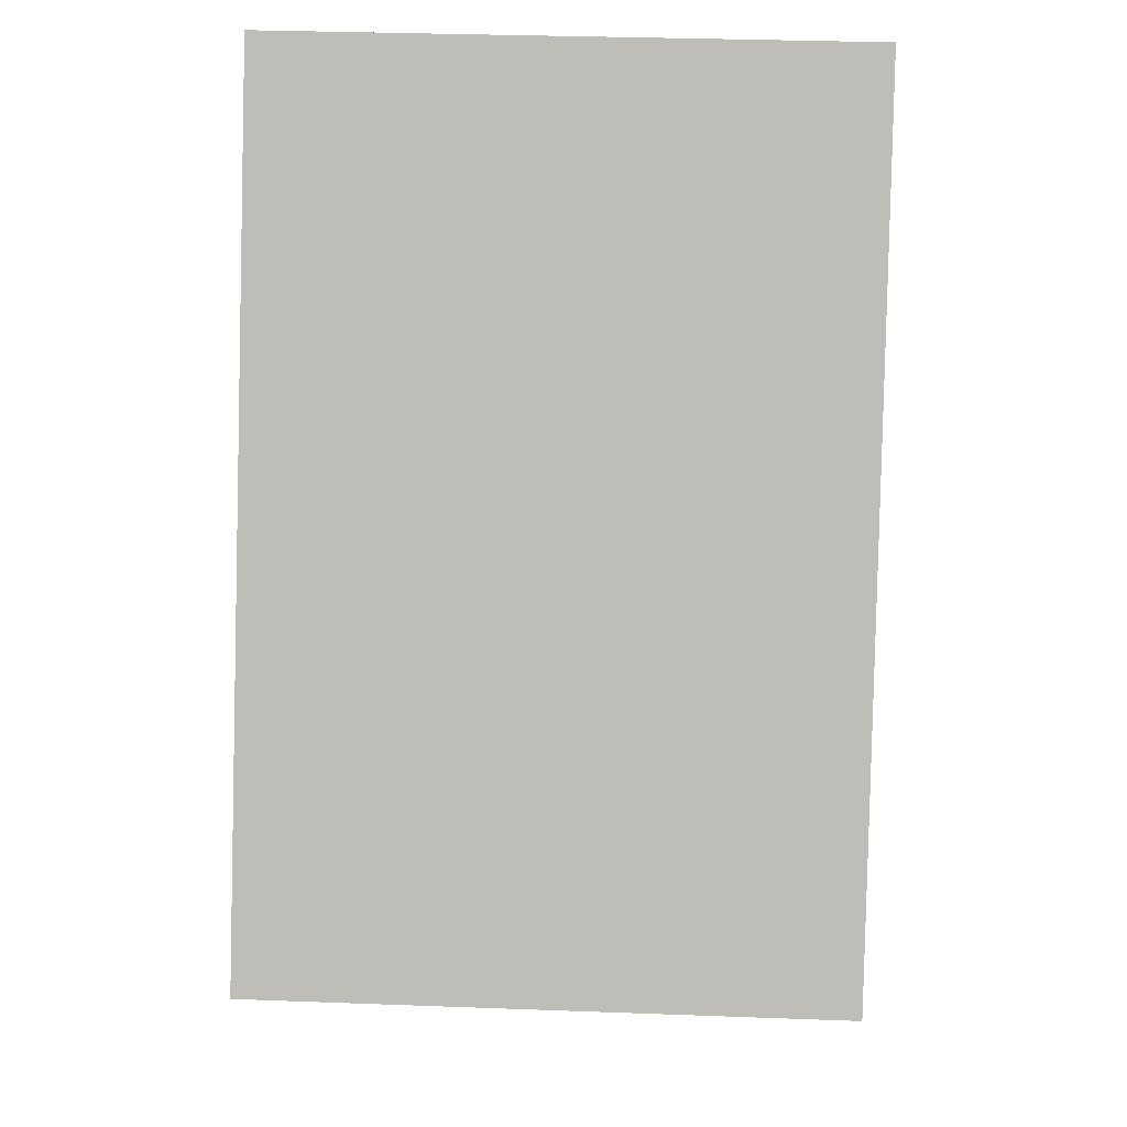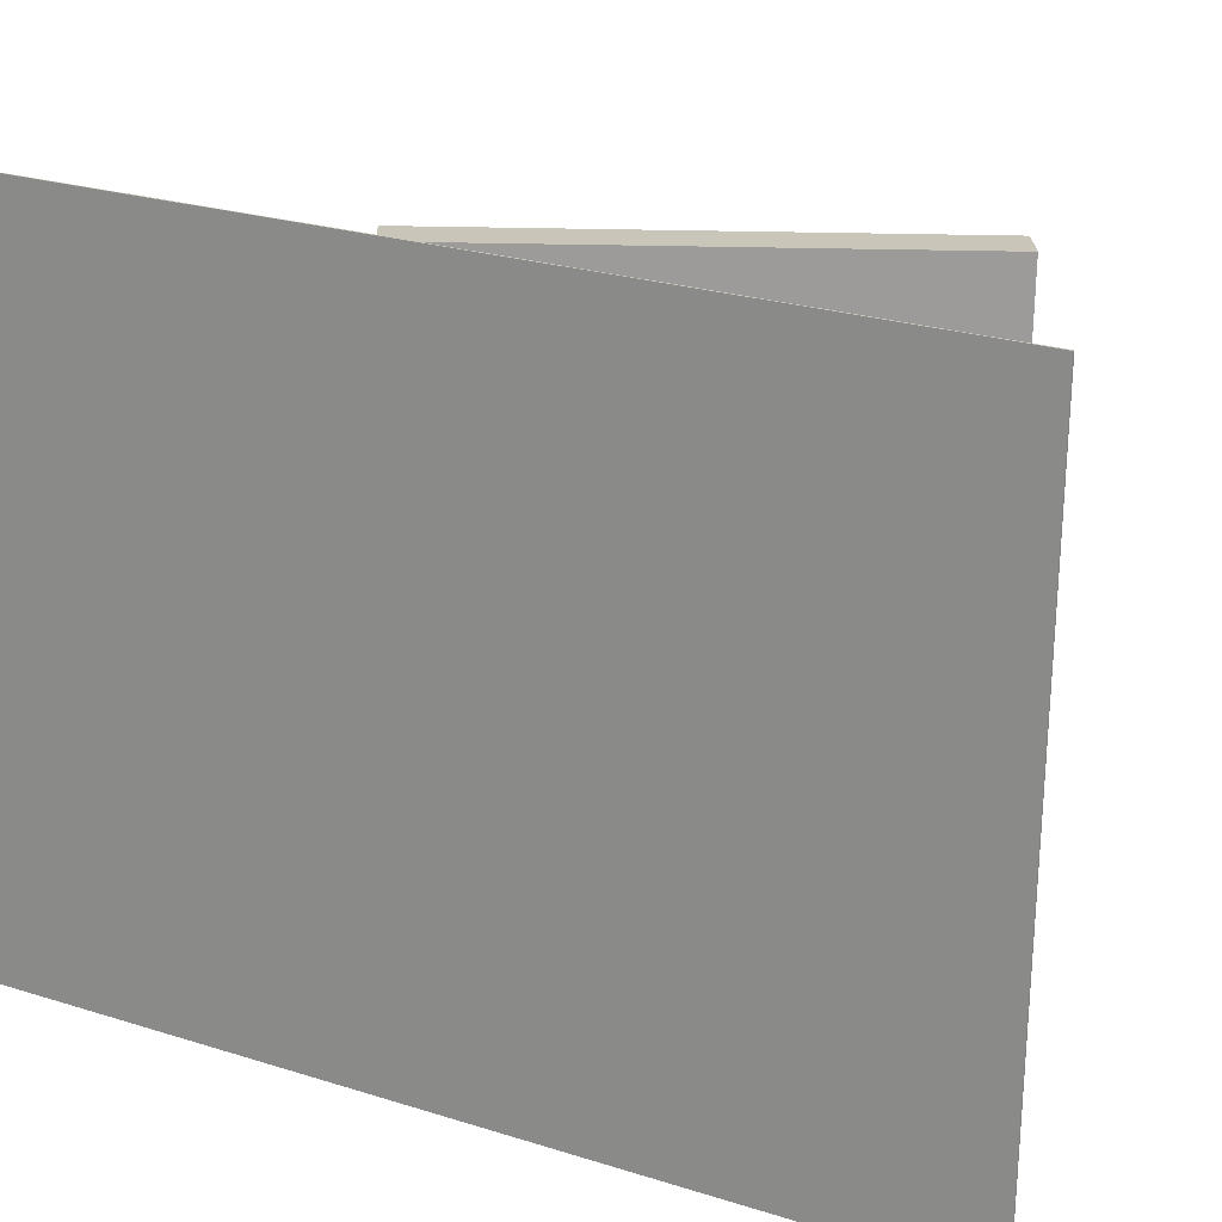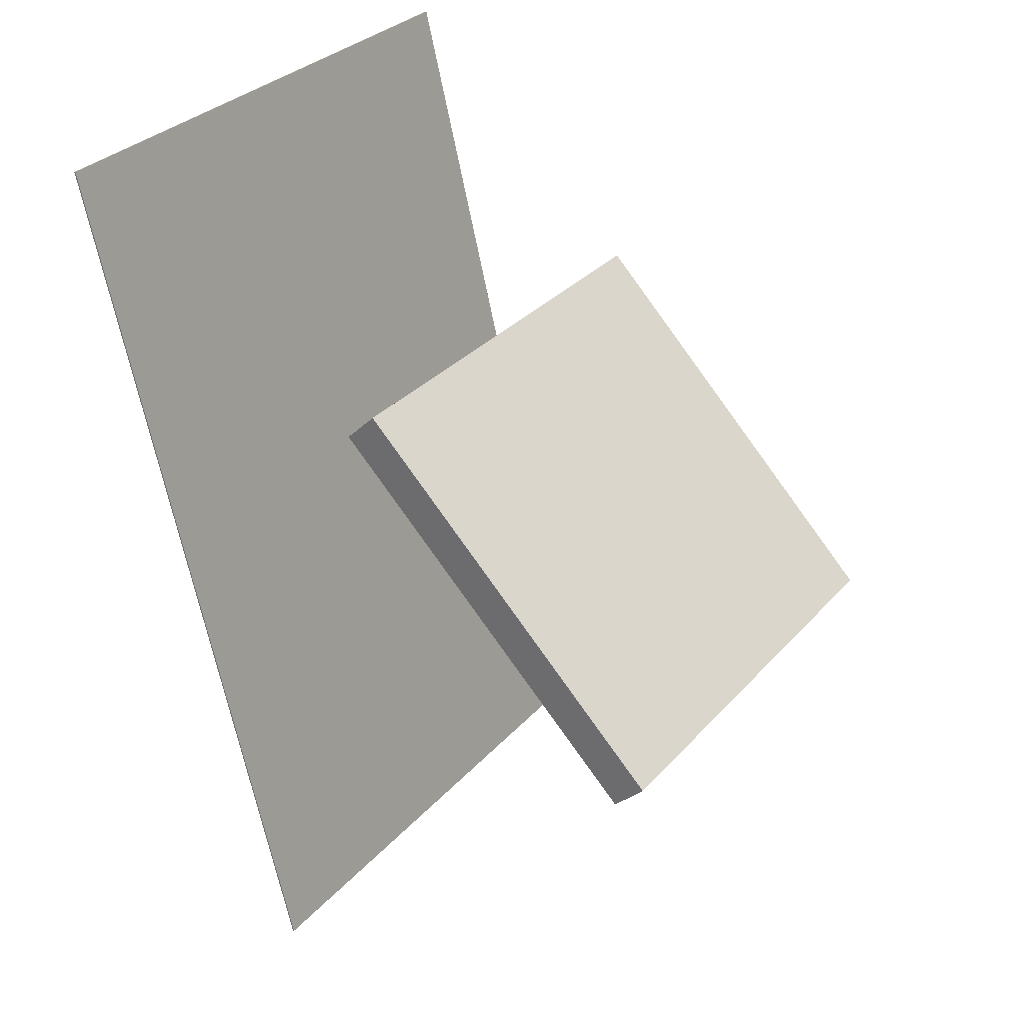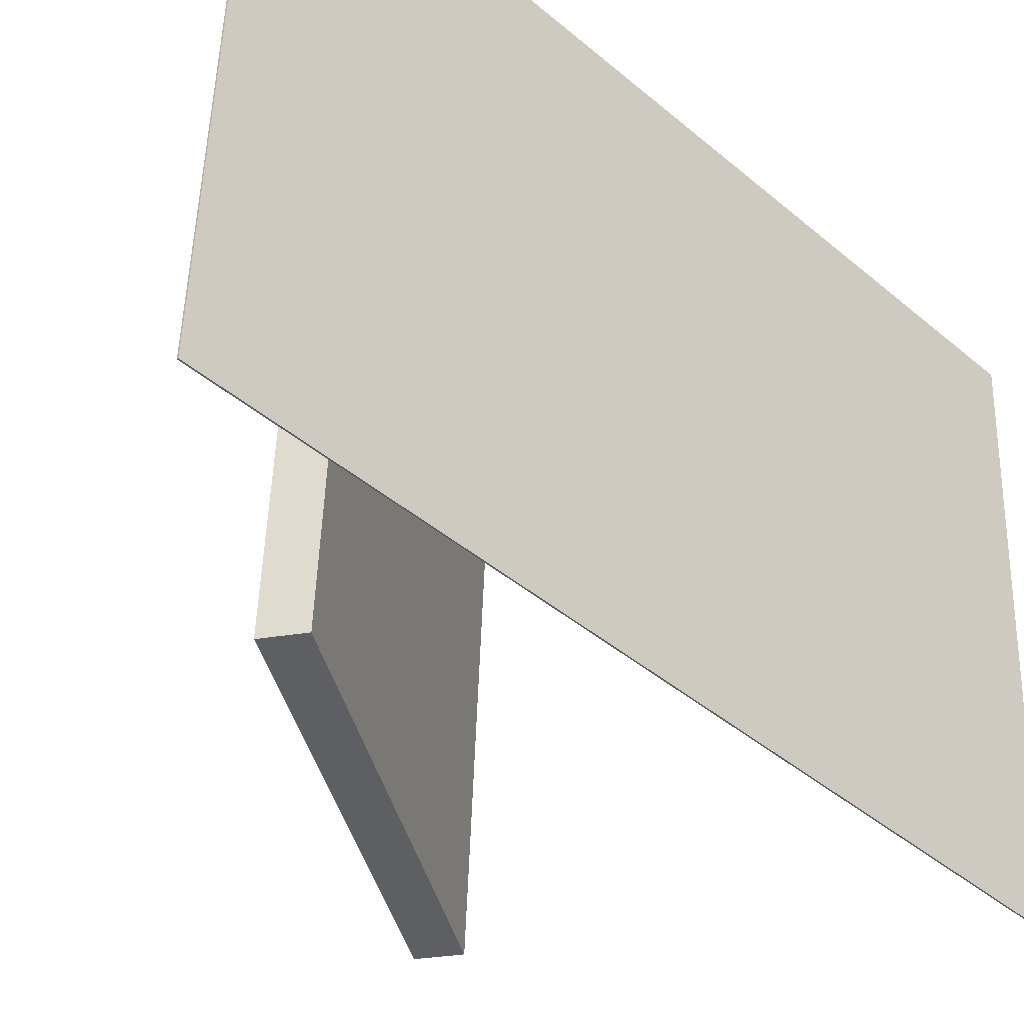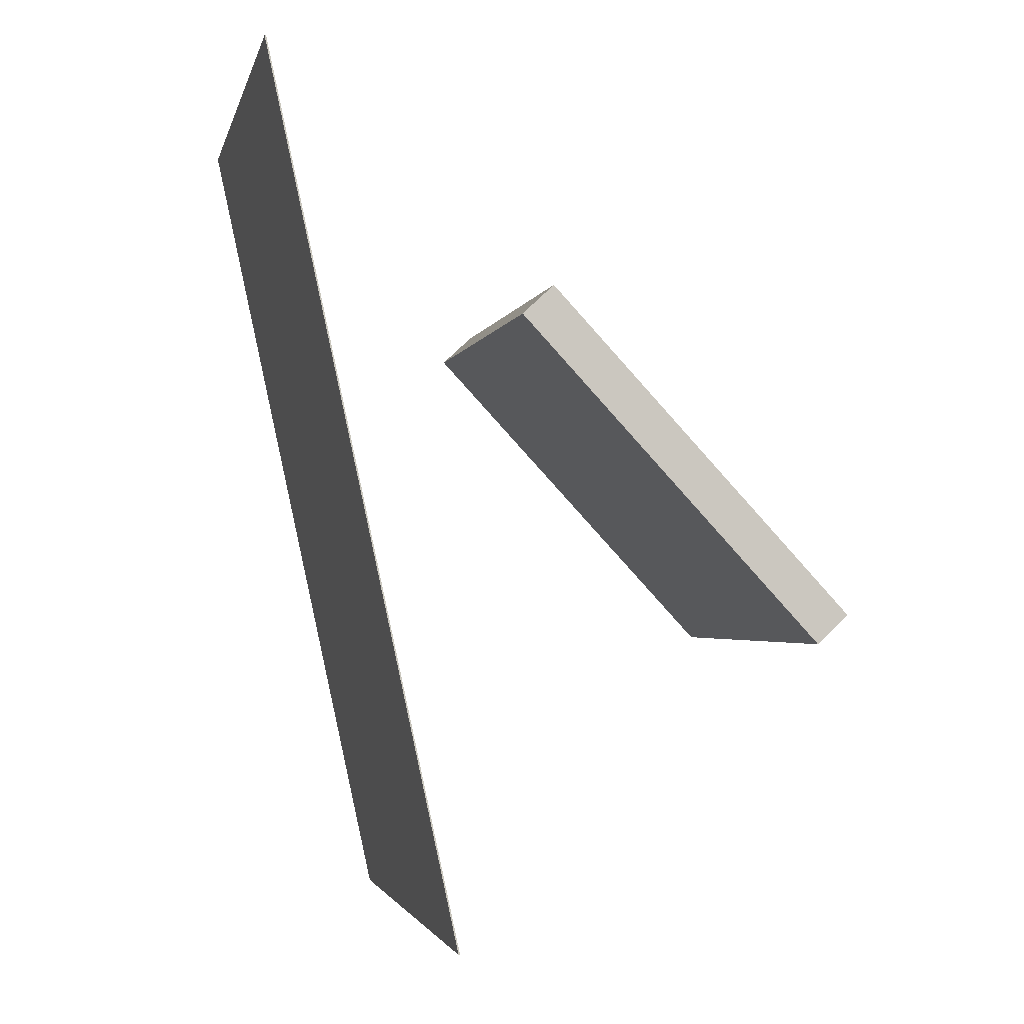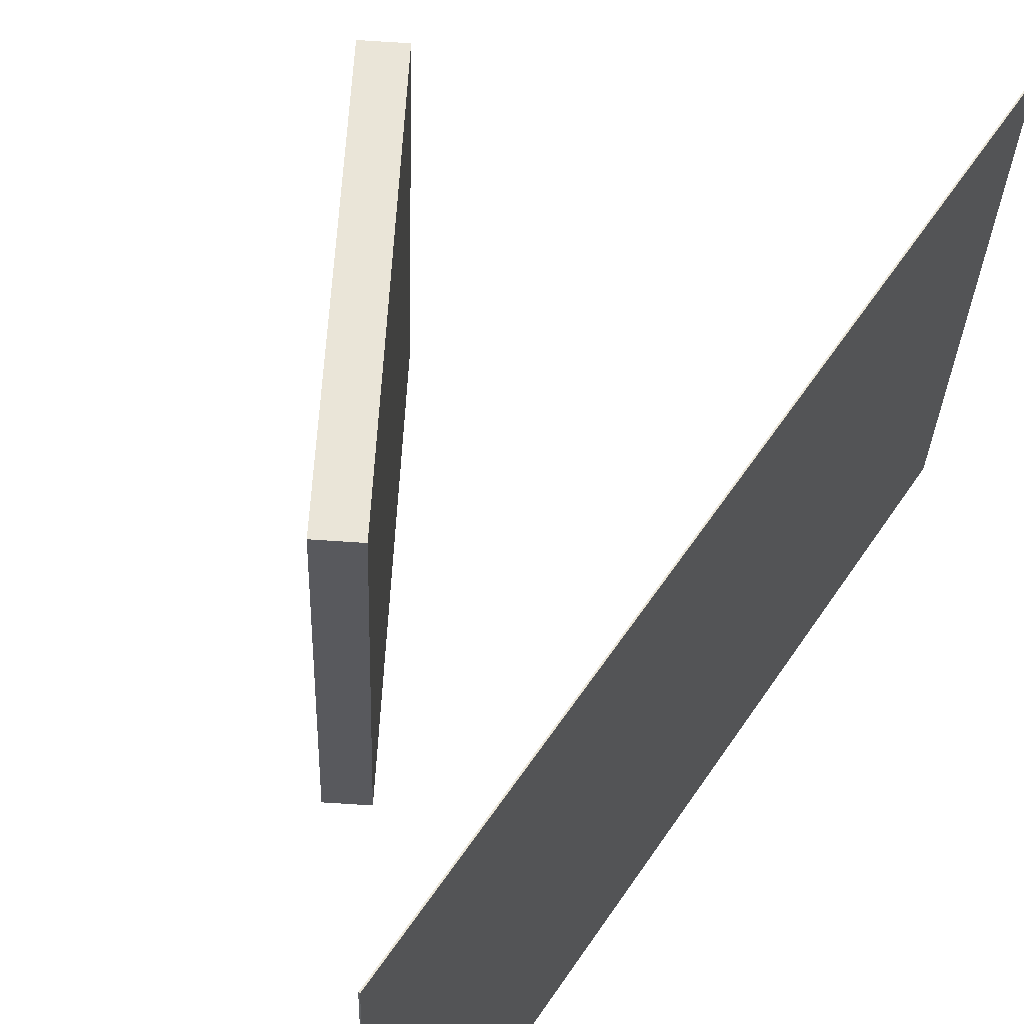
<metadata>
{"format":"obj","ext":"obj","renderer":"f3d","projection":"perspective","resolution":1024,"background":"white","views":[{"elev":-8.4,"azim":-88.2,"up":"+Y"},{"elev":18.6,"azim":-47.8,"up":"+Z"},{"elev":28.7,"azim":33.3,"up":"+Y"},{"elev":-38.9,"azim":-123.1,"up":"+Z"},{"elev":-4.5,"azim":-12.2,"up":"+Y"},{"elev":61.4,"azim":-133.6,"up":"+Z"}]}
</metadata>
<code>
v -0.08196 -0.3731 -0.2909
v -0.08426 -0.3912 0.2538
v -0.08325 -0.3734 -0.2909
v -0.08556 -0.3915 0.2538
v -0.2624 0.4344 -0.2648
v -0.2647 0.4163 0.2799
v -0.2637 0.4341 -0.2649
v -0.266 0.416 0.2799
f 1.0 7.0 5.0
f 1.0 3.0 7.0
f 1.0 4.0 3.0
f 1.0 2.0 4.0
f 3.0 8.0 7.0
f 3.0 4.0 8.0
f 5.0 7.0 8.0
f 5.0 8.0 6.0
f 1.0 5.0 6.0
f 1.0 6.0 2.0
f 2.0 6.0 8.0
f 2.0 8.0 4.0
v 0.2739 -0.1006 -0.2211
v 0.2702 -0.1162 0.2033
v -0.01453 0.2042 -0.2125
v -0.01823 0.1886 0.212
v 0.3033 -0.07286 -0.2198
v 0.2996 -0.0884 0.2046
v 0.01485 0.2319 -0.2112
v 0.01115 0.2164 0.2133
f 9.0 15.0 13.0
f 9.0 11.0 15.0
f 9.0 12.0 11.0
f 9.0 10.0 12.0
f 11.0 16.0 15.0
f 11.0 12.0 16.0
f 13.0 15.0 16.0
f 13.0 16.0 14.0
f 9.0 13.0 14.0
f 9.0 14.0 10.0
f 10.0 14.0 16.0
f 10.0 16.0 12.0

</code>
